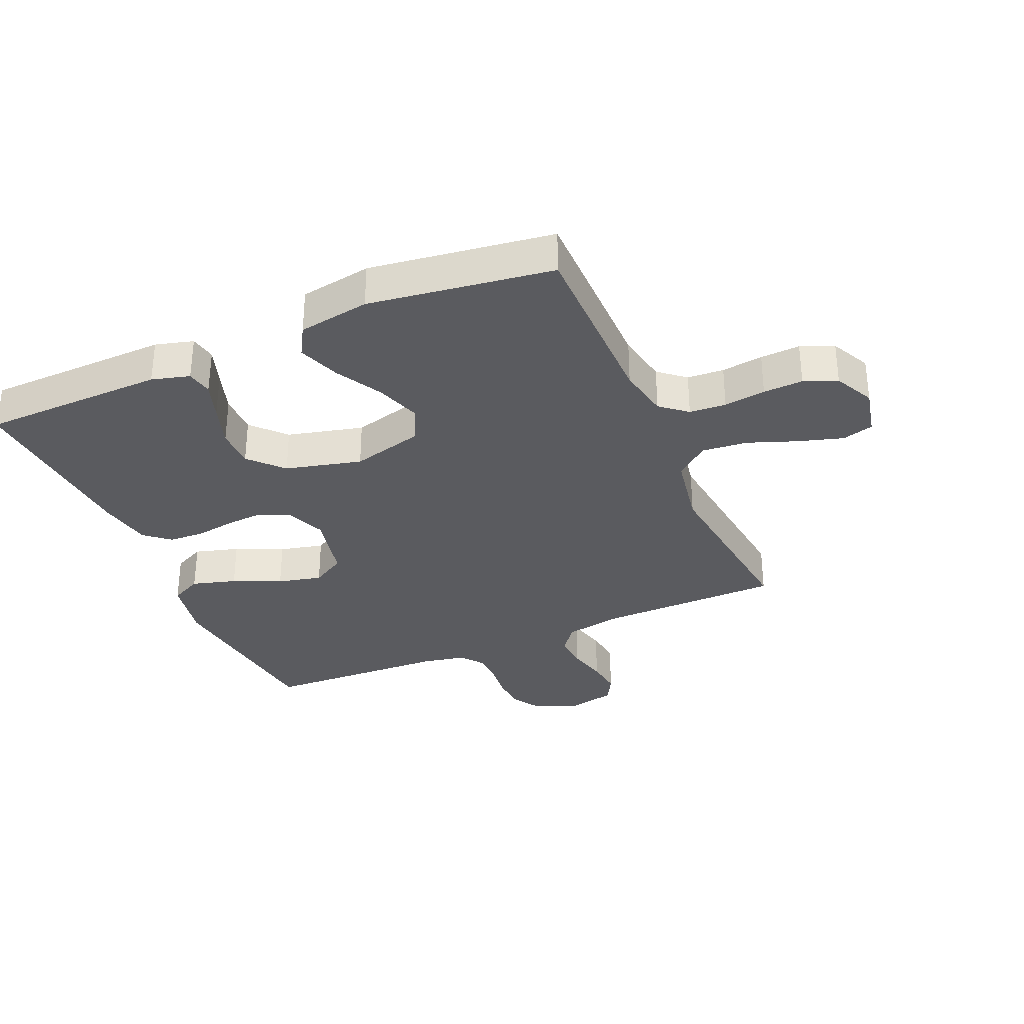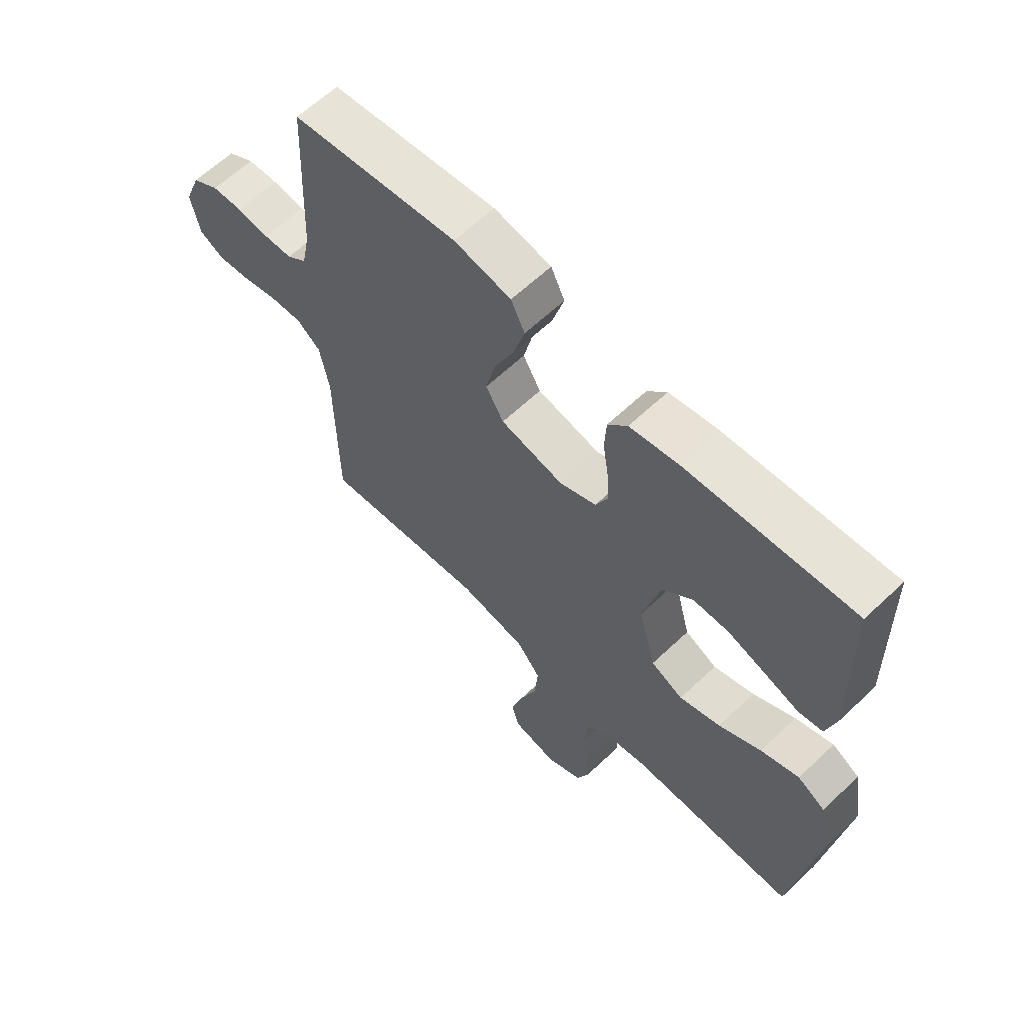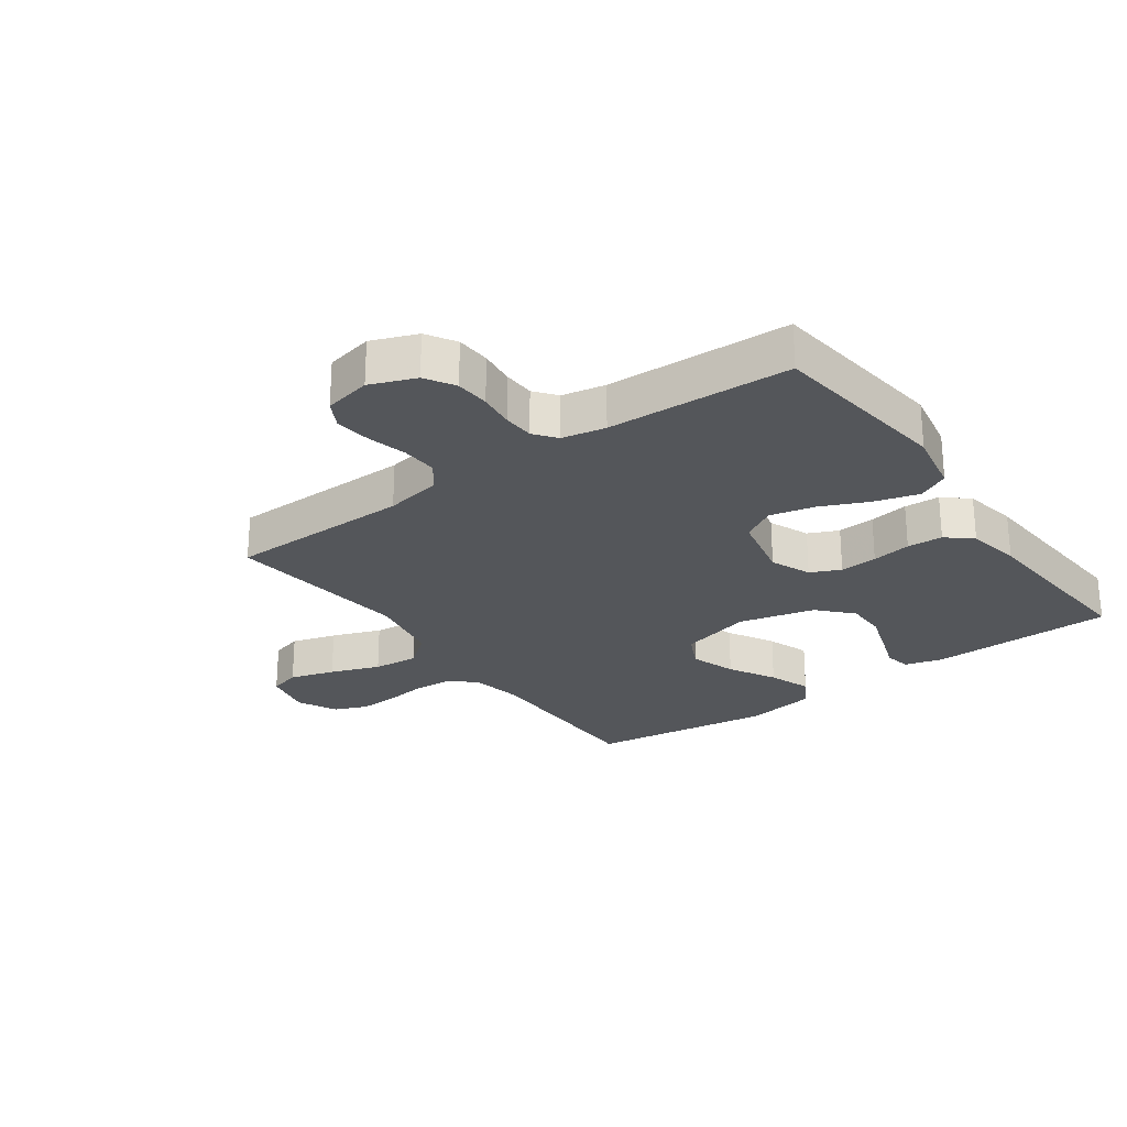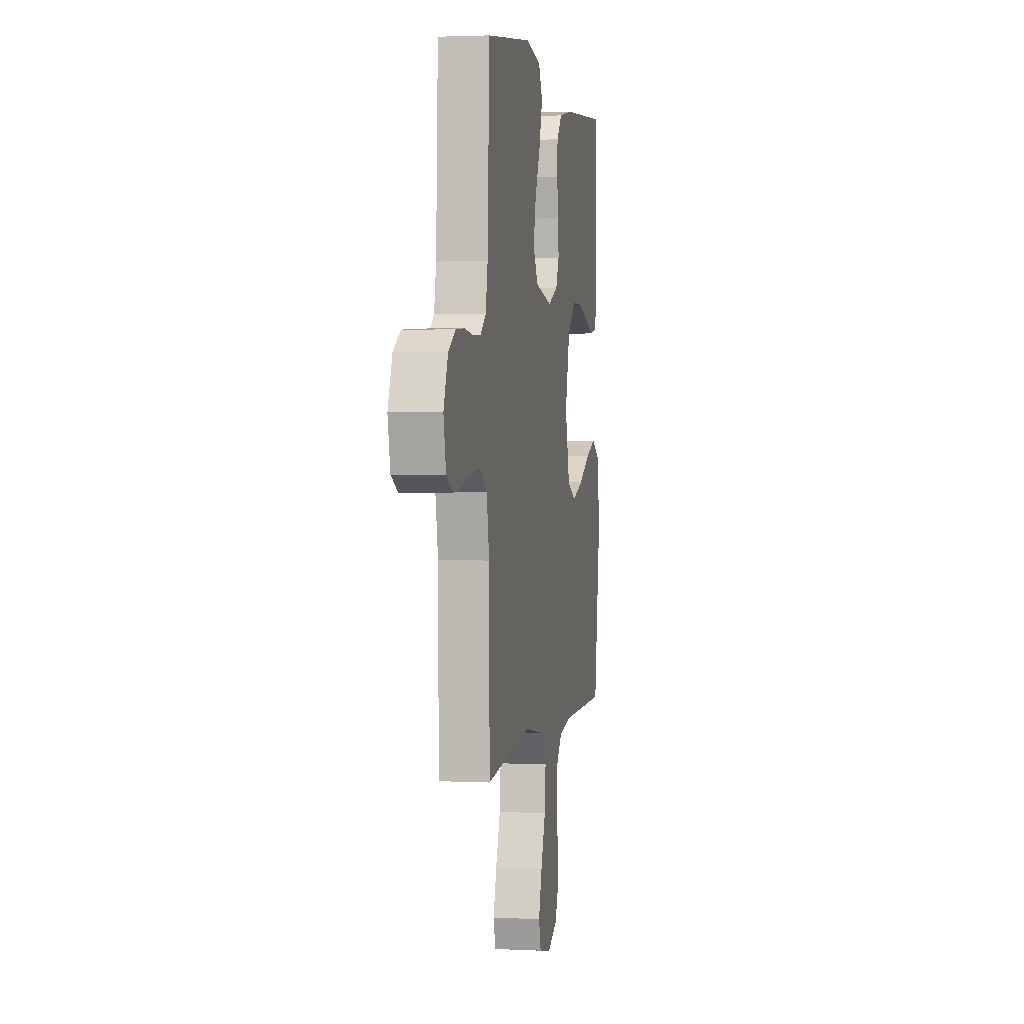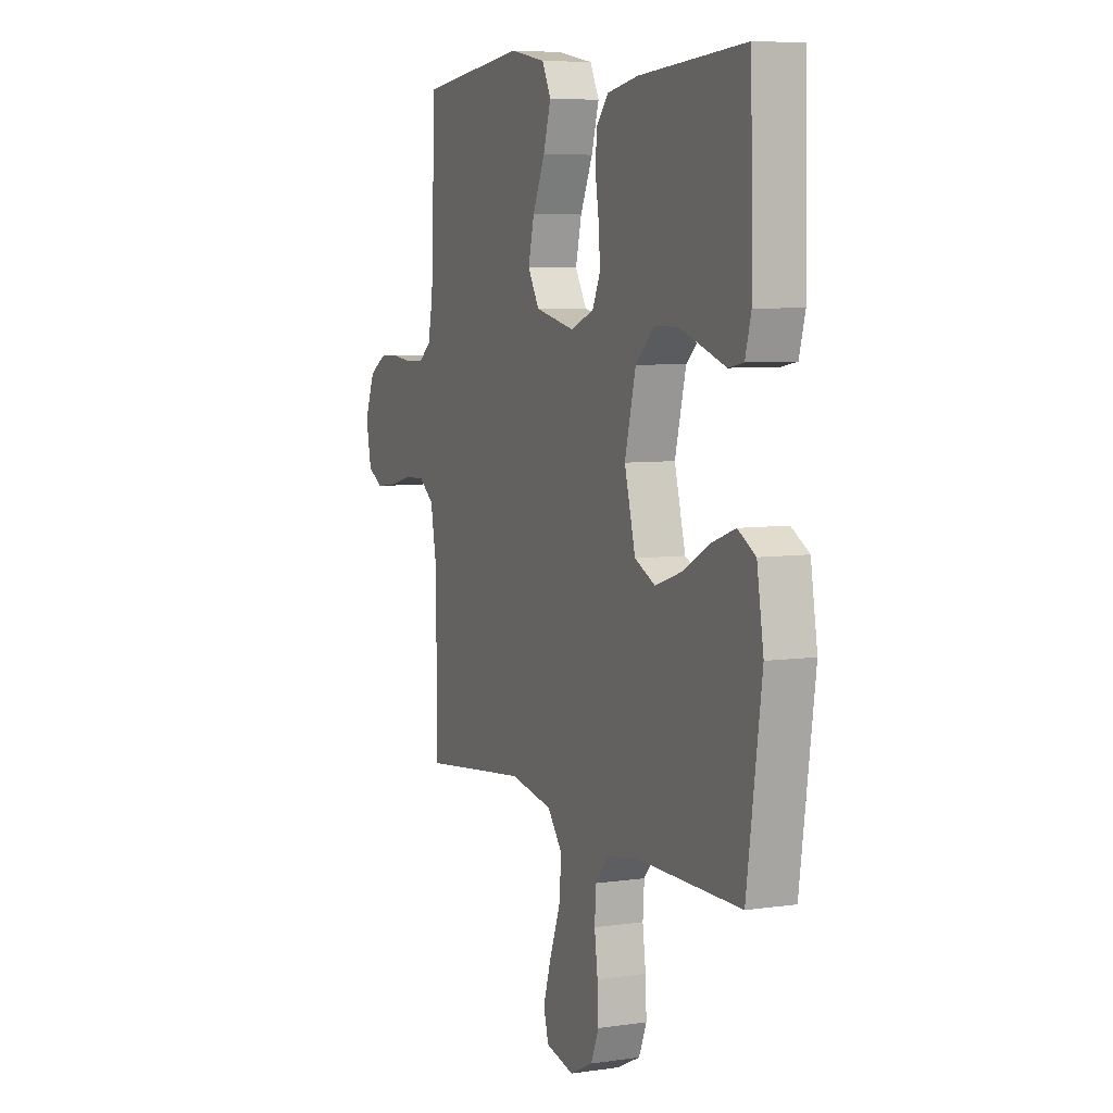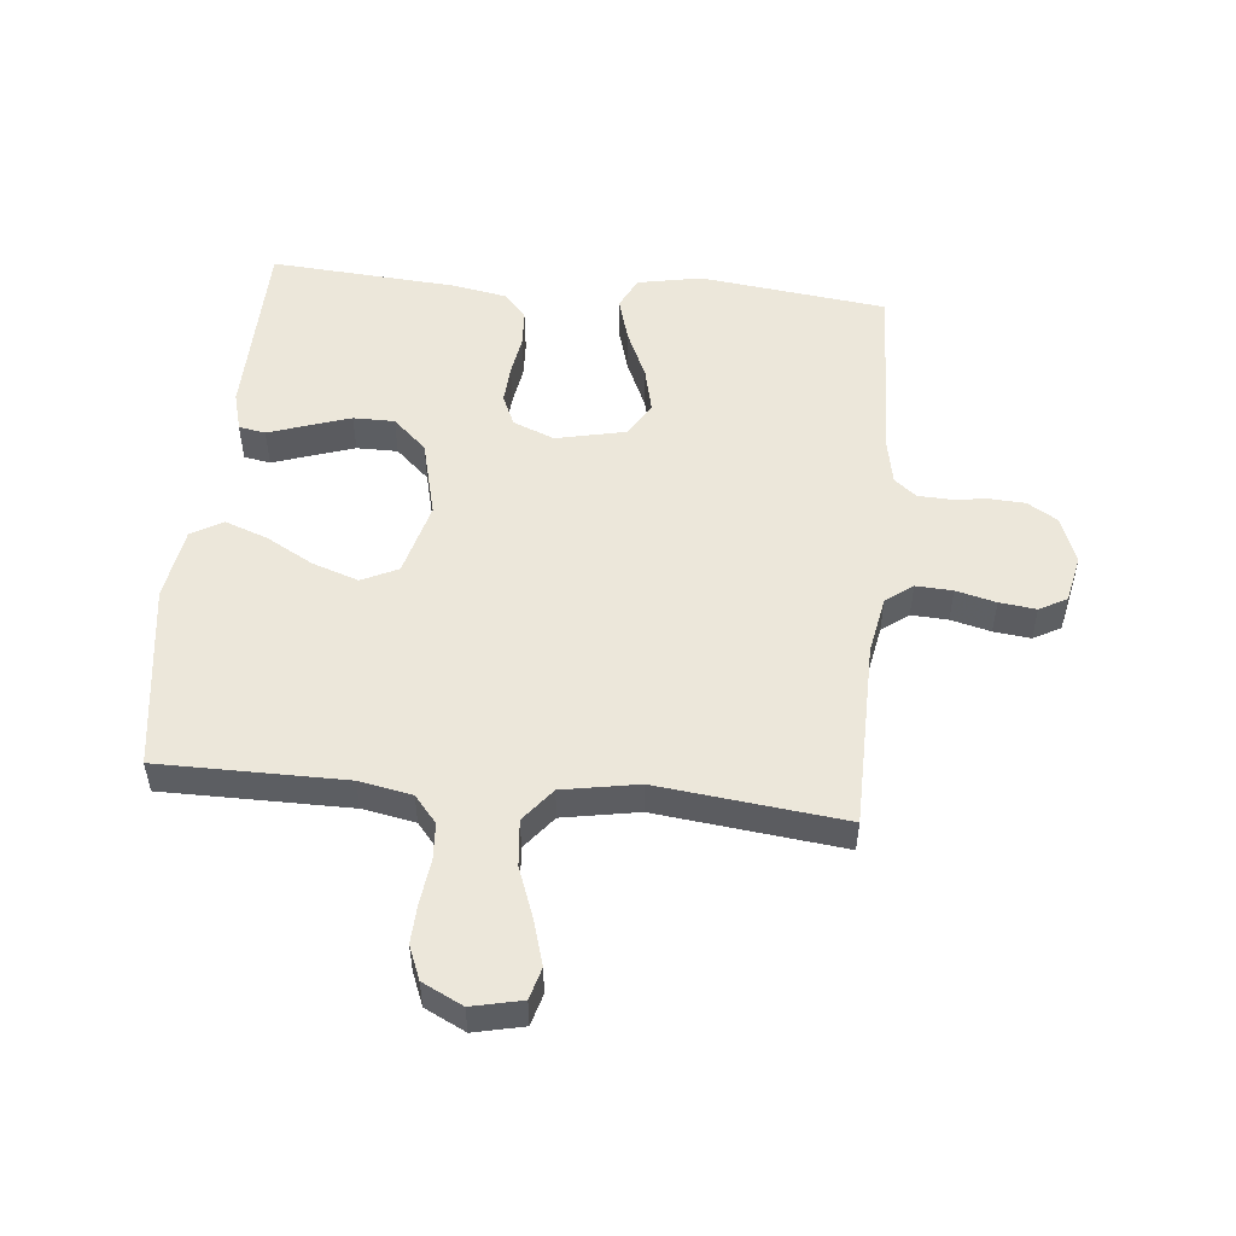
<metadata>
{"format":"obj","ext":"obj","renderer":"f3d","projection":"perspective","resolution":1024,"background":"white","views":[{"elev":-32.8,"azim":113.5,"up":"+Y"},{"elev":62.5,"azim":46.2,"up":"+Z"},{"elev":-25.7,"azim":-54.2,"up":"+Y"},{"elev":2.5,"azim":-79.9,"up":"+Z"},{"elev":6.4,"azim":66.5,"up":"+Z"},{"elev":52.0,"azim":-174.3,"up":"+Y"}]}
</metadata>
<code>
v -0.5 0.07 0.5
v -0.2 0.07 0.536
v -0.097 0.07 0.516
v -0.072 0.07 0.465
v -0.093 0.07 0.393
v -0.128 0.07 0.315
v -0.145 0.07 0.243
v -0.113 0.07 0.188
v 0 0.07 0.163
v 0.066 0.07 0.19
v 0.088 0.07 0.239
v 0.084 0.07 0.3
v 0.074 0.07 0.364
v 0.077 0.07 0.422
v 0.112 0.07 0.463
v 0.2 0.07 0.479
v 0.5 0.07 0.5
v 0.506 0.07 0.2
v 0.489 0.07 0.138
v 0.446 0.07 0.13
v 0.385 0.07 0.151
v 0.316 0.07 0.174
v 0.25 0.07 0.174
v 0.196 0.07 0.124
v 0.165 0.07 0
v 0.196 0.07 -0.118
v 0.254 0.07 -0.146
v 0.328 0.07 -0.121
v 0.404 0.07 -0.079
v 0.473 0.07 -0.054
v 0.523 0.07 -0.083
v 0.542 0.07 -0.2
v 0.5 0.07 -0.5
v 0.2 0.07 -0.5
v 0.115 0.07 -0.516
v 0.079 0.07 -0.559
v 0.075 0.07 -0.619
v 0.084 0.07 -0.687
v 0.087 0.07 -0.752
v 0.065 0.07 -0.806
v 0 0.07 -0.838
v -0.08 0.07 -0.82
v -0.094 0.07 -0.769
v -0.072 0.07 -0.696
v -0.042 0.07 -0.616
v -0.035 0.07 -0.542
v -0.078 0.07 -0.488
v -0.2 0.07 -0.466
v -0.5 0.07 -0.5
v -0.503 0.07 -0.2
v -0.52 0.07 -0.108
v -0.563 0.07 -0.075
v -0.622 0.07 -0.078
v -0.686 0.07 -0.094
v -0.745 0.07 -0.101
v -0.789 0.07 -0.077
v -0.805 0.07 0
v -0.776 0.07 0.074
v -0.728 0.07 0.103
v -0.672 0.07 0.106
v -0.614 0.07 0.099
v -0.563 0.07 0.101
v -0.527 0.07 0.129
v -0.513 0.07 0.2
v -0.5 0 0.5
v -0.2 0 0.536
v -0.097 0 0.516
v -0.072 0 0.465
v -0.093 0 0.393
v -0.128 0 0.315
v -0.145 0 0.243
v -0.113 0 0.188
v 0 0 0.163
v 0.066 0 0.19
v 0.088 0 0.239
v 0.084 0 0.3
v 0.074 0 0.364
v 0.077 0 0.422
v 0.112 0 0.463
v 0.2 0 0.479
v 0.5 0 0.5
v 0.506 0 0.2
v 0.489 0 0.138
v 0.446 0 0.13
v 0.385 0 0.151
v 0.316 0 0.174
v 0.25 0 0.174
v 0.196 0 0.124
v 0.165 0 0
v 0.196 0 -0.118
v 0.254 0 -0.146
v 0.328 0 -0.121
v 0.404 0 -0.079
v 0.473 0 -0.054
v 0.523 0 -0.083
v 0.542 0 -0.2
v 0.5 0 -0.5
v 0.2 0 -0.5
v 0.115 0 -0.516
v 0.079 0 -0.559
v 0.075 0 -0.619
v 0.084 0 -0.687
v 0.087 0 -0.752
v 0.065 0 -0.806
v 0 0 -0.838
v -0.08 0 -0.82
v -0.094 0 -0.769
v -0.072 0 -0.696
v -0.042 0 -0.616
v -0.035 0 -0.542
v -0.078 0 -0.488
v -0.2 0 -0.466
v -0.5 0 -0.5
v -0.503 0 -0.2
v -0.52 0 -0.108
v -0.563 0 -0.075
v -0.622 0 -0.078
v -0.686 0 -0.094
v -0.745 0 -0.101
v -0.789 0 -0.077
v -0.805 0 0
v -0.776 0 0.074
v -0.728 0 0.103
v -0.672 0 0.106
v -0.614 0 0.099
v -0.563 0 0.101
v -0.527 0 0.129
v -0.513 0 0.2
f 59 60 61
f 58 59 61
f 57 58 61
f 56 57 61
f 55 56 61
f 54 55 61
f 53 54 61
f 52 53 61 62
f 51 52 62 63
f 48 49 50
f 51 63 64
f 50 51 64
f 48 50 64
f 47 48 64
f 43 44 45
f 42 43 45
f 41 42 45
f 40 41 45
f 39 40 45
f 38 39 45
f 37 38 45
f 36 37 45 46
f 47 64 1
f 46 47 1
f 36 46 1
f 35 36 1
f 32 33 34
f 31 32 34
f 30 31 34
f 29 30 34
f 28 29 34
f 19 20 21
f 18 19 21
f 17 18 21
f 16 17 21
f 15 16 21
f 14 15 21
f 13 14 21
f 12 13 21
f 12 21 22
f 11 12 22 23
f 4 5 6
f 3 4 6
f 2 3 6
f 1 2 6
f 1 6 7
f 35 1 7 8
f 27 28 34 35
f 26 27 35
f 35 8 9
f 26 35 9
f 25 26 9
f 10 11 23 24
f 9 10 24 25
f 125 124 123
f 125 123 122
f 125 122 121
f 125 121 120
f 125 120 119
f 125 119 118
f 125 118 117
f 126 125 117 116
f 127 126 116 115
f 114 113 112
f 128 127 115
f 128 115 114
f 128 114 112
f 128 112 111
f 109 108 107
f 109 107 106
f 109 106 105
f 109 105 104
f 109 104 103
f 109 103 102
f 109 102 101
f 110 109 101 100
f 65 128 111
f 65 111 110
f 65 110 100
f 65 100 99
f 98 97 96
f 98 96 95
f 98 95 94
f 98 94 93
f 98 93 92
f 85 84 83
f 85 83 82
f 85 82 81
f 85 81 80
f 85 80 79
f 85 79 78
f 85 78 77
f 85 77 76
f 86 85 76
f 87 86 76 75
f 70 69 68
f 70 68 67
f 70 67 66
f 70 66 65
f 71 70 65
f 72 71 65 99
f 99 98 92 91
f 99 91 90
f 73 72 99
f 73 99 90
f 73 90 89
f 88 87 75 74
f 89 88 74 73
f 1 65 66 2
f 2 66 67 3
f 3 67 68 4
f 4 68 69 5
f 5 69 70 6
f 6 70 71 7
f 7 71 72 8
f 8 72 73 9
f 9 73 74 10
f 10 74 75 11
f 11 75 76 12
f 12 76 77 13
f 13 77 78 14
f 14 78 79 15
f 15 79 80 16
f 16 80 81 17
f 17 81 82 18
f 18 82 83 19
f 19 83 84 20
f 20 84 85 21
f 21 85 86 22
f 22 86 87 23
f 23 87 88 24
f 24 88 89 25
f 25 89 90 26
f 26 90 91 27
f 27 91 92 28
f 28 92 93 29
f 29 93 94 30
f 30 94 95 31
f 31 95 96 32
f 32 96 97 33
f 33 97 98 34
f 34 98 99 35
f 35 99 100 36
f 36 100 101 37
f 37 101 102 38
f 38 102 103 39
f 39 103 104 40
f 40 104 105 41
f 41 105 106 42
f 42 106 107 43
f 43 107 108 44
f 44 108 109 45
f 45 109 110 46
f 46 110 111 47
f 47 111 112 48
f 48 112 113 49
f 49 113 114 50
f 50 114 115 51
f 51 115 116 52
f 52 116 117 53
f 53 117 118 54
f 54 118 119 55
f 55 119 120 56
f 56 120 121 57
f 57 121 122 58
f 58 122 123 59
f 59 123 124 60
f 60 124 125 61
f 61 125 126 62
f 62 126 127 63
f 63 127 128 64
f 64 128 65 1

</code>
